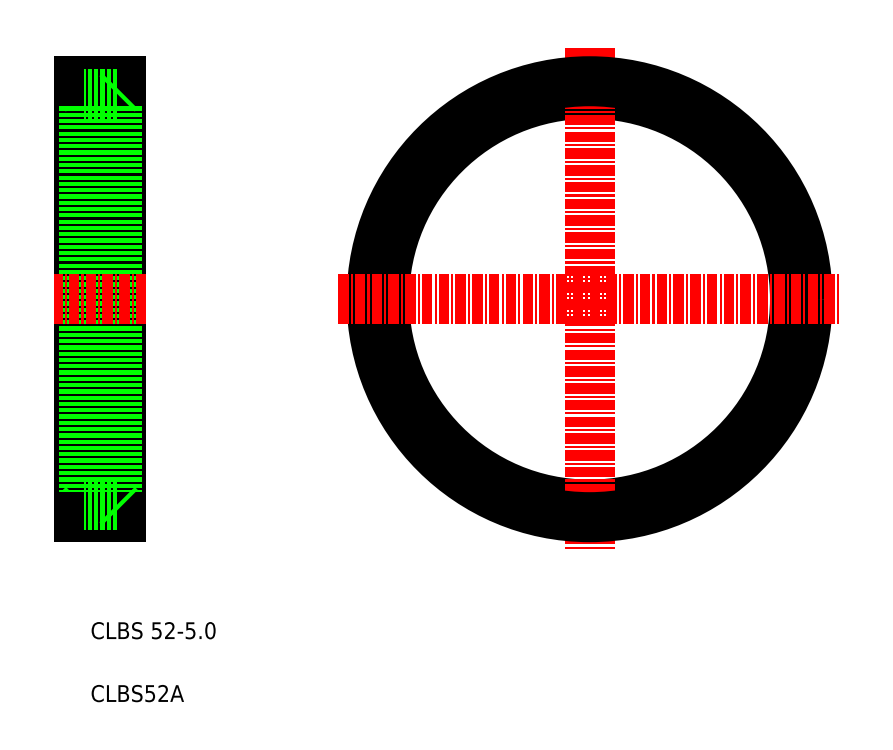
<metadata>
{"format":"dxf","ext":"dxf","renderer":"ezdxf+matplotlib","layout":"modelspace","background":"white","min_lineweight":24,"dpi":150}
</metadata>
<code>
0
SECTION
2
ENTITIES
0
LINE
8
0
10
148.8
20
155.1
30
0
11
148.8
21
103.1
31
0
0
LINE
8
0
10
143.8
20
155.1
30
0
11
143.8
21
103.1
31
0
0
LINE
8
0
10
148.3
20
153.6
30
0
11
148.3
21
104.6
31
0
0
LINE
8
0
10
144.3
20
153.6
30
0
11
144.3
21
104.6
31
0
0
TEXT
8
0
10
145.1
20
81.09
30
0
40
2
1
CLBS52A
0
TEXT
8
0
10
145.1
20
88.59
30
0
40
2
1
CLBS 52-5
0
LINE
8
0
10
144.3
20
104.6
30
0
11
143.8
21
104.1
31
0
0
LINE
8
0
10
148.8
20
103.1
30
0
11
143.8
21
103.1
31
0
0
LINE
8
0
10
148.3
20
104.6
30
0
11
144.3
21
104.6
31
0
0
LINE
8
0
10
148.3
20
104.6
30
0
11
148.8
21
104.1
31
0
0
LINE
8
CENTER
10
151.8
20
129.1
30
0
11
140.8
21
129.1
31
0
0
LINE
8
0
10
144.3
20
153.6
30
0
11
143.8
21
154.1
31
0
0
LINE
8
0
10
148.8
20
155.1
30
0
11
143.8
21
155.1
31
0
0
LINE
8
0
10
148.3
20
153.6
30
0
11
144.3
21
153.6
31
0
0
LINE
8
0
10
146.3
20
155.1
30
0
11
146.3
21
155.1
31
0
0
LINE
8
0
10
147.6
20
155.1
30
0
11
147.6
21
155.1
31
0
0
LINE
8
0
10
148.3
20
153.6
30
0
11
148.8
21
154.1
31
0
0
CIRCLE
8
0
10
204.7
20
129.1
30
0
40
24.5
0
CIRCLE
8
0
10
204.7
20
129.1
30
0
40
25
0
LINE
8
CENTER
10
204.7
20
159.1
30
0
11
204.7
21
99.13
31
0
0
CIRCLE
8
0
10
204.7
20
129.1
30
0
40
26
0
LINE
8
CENTER
10
174.7
20
129.1
30
0
11
234.7
21
129.1
31
0
0
ENDSEC
0
EOF

</code>
